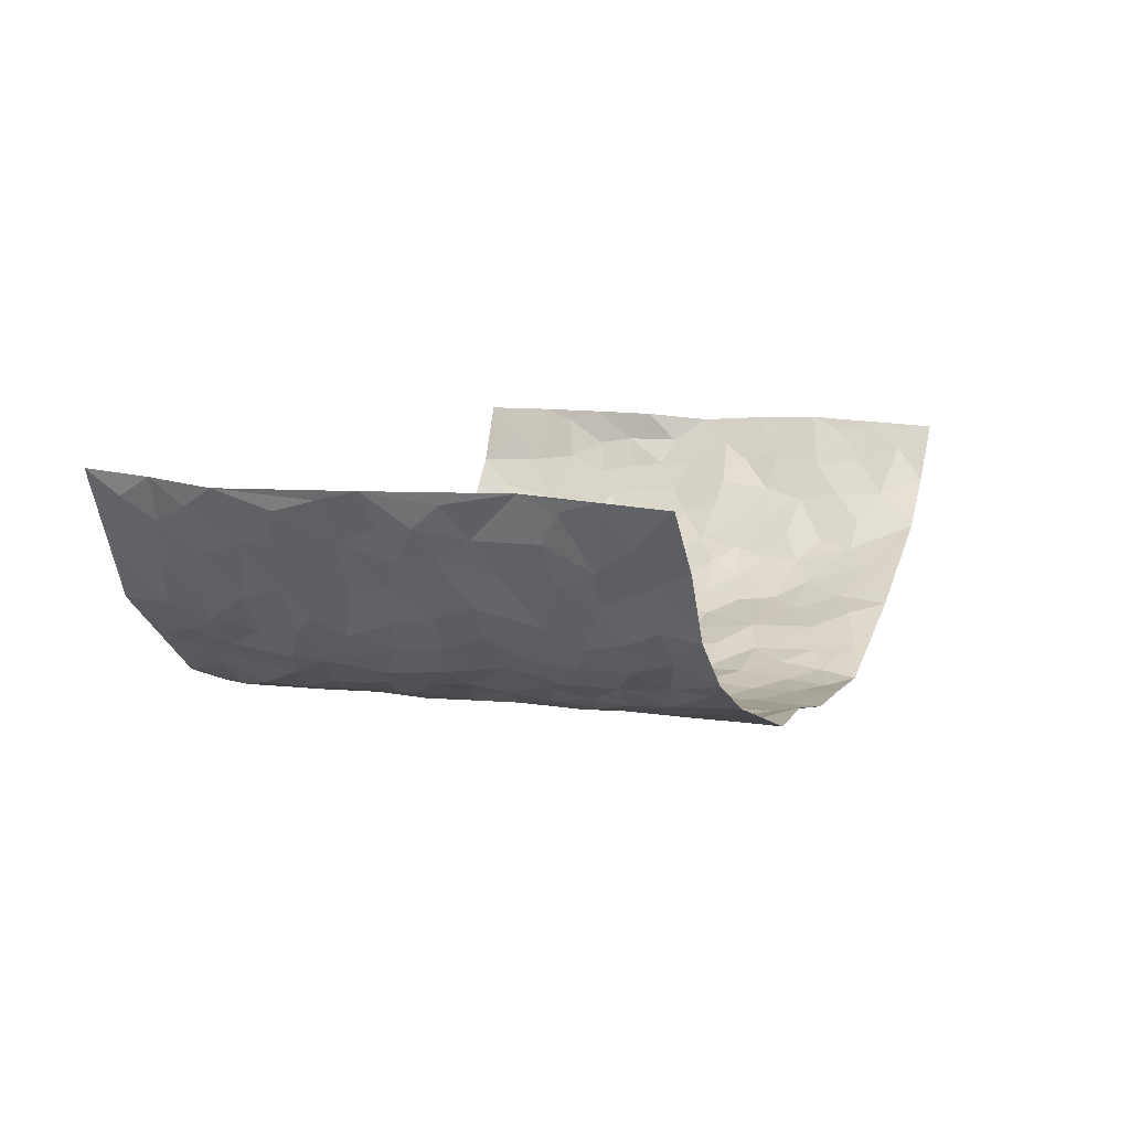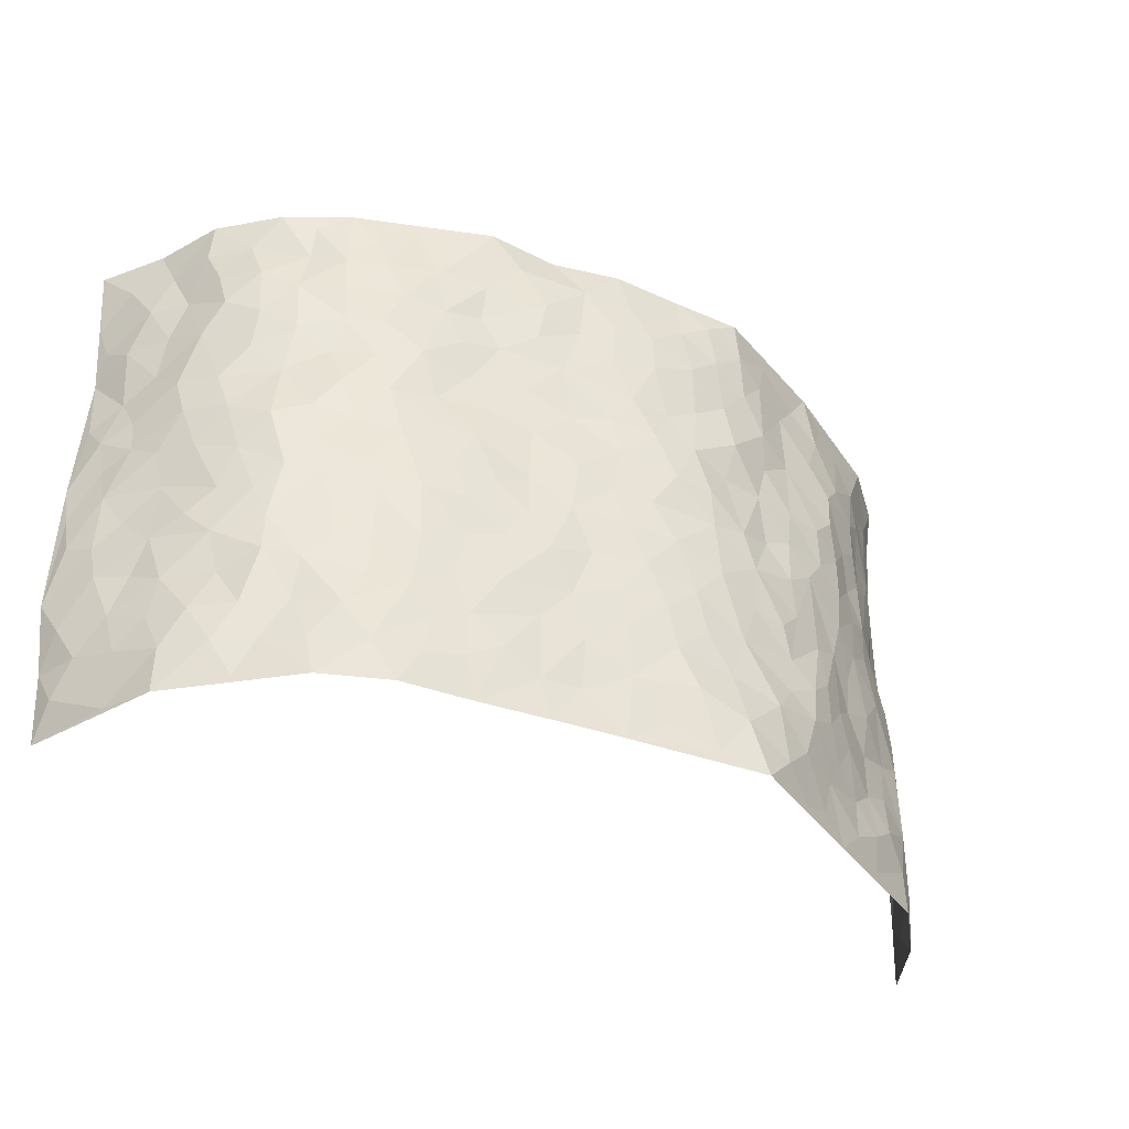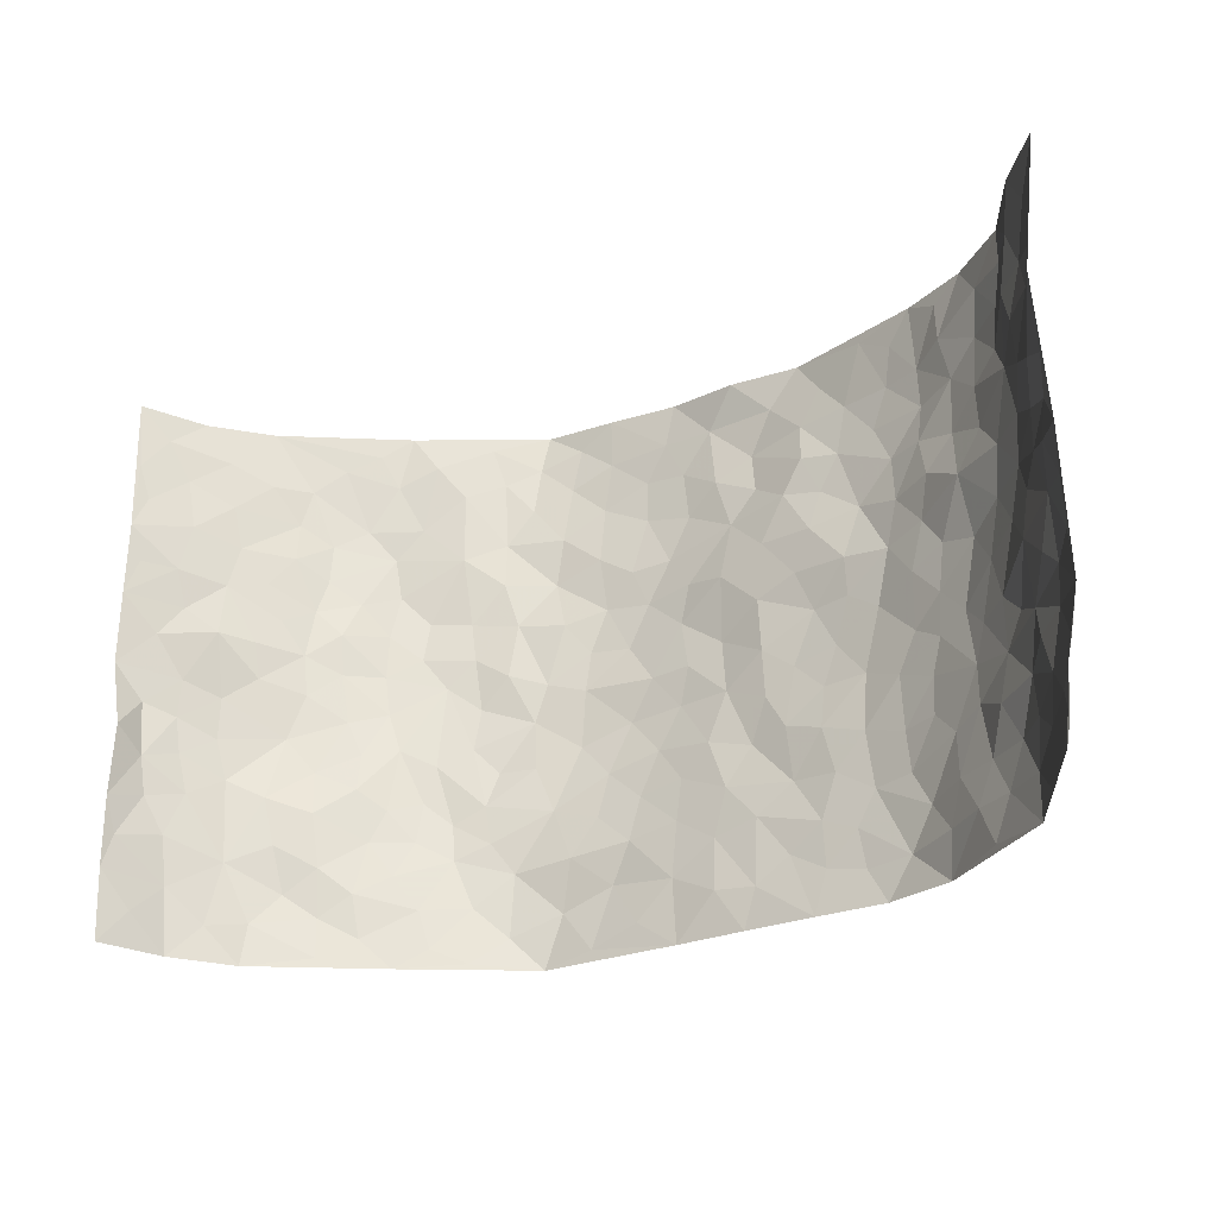
<metadata>
{"format":"obj","ext":"obj","renderer":"f3d","projection":"perspective","resolution":1024,"background":"white","views":[{"elev":8.7,"azim":112.1,"up":"+Z"},{"elev":-39.5,"azim":151.5,"up":"+Y"},{"elev":-26.9,"azim":27.8,"up":"+Y"}]}
</metadata>
<code>
v -0.8012 0.005268 0.3011
v -0.83 1.002 0.2875
v 0.7814 0.006125 0.3168
v 0.8082 0.9985 0.2979
v -0.7212 0.3966 0.1381
v -0.8309 0.5031 0.287
v -0.7605 0.3619 0.1858
v -0.002486 0.003951 -0.1351
v -0.8086 0.2557 0.2993
v -0.7928 0.3423 0.2425
v -0.6783 0.008051 0.0901
v -0.8066 0.1306 0.3008
v -0.6523 0.297 0.08694
v -0.7528 0.006758 0.1876
v -0.7502 0.2924 0.1728
v -0.4643 0.005628 -0.03141
v -0.8018 0.193 0.2798
v -0.2933 0.17 -0.1278
v -0.709 0.3261 0.1224
v -0.7618 0.1248 0.1912
v -0.781 0.06847 0.25
v -0.7204 0.06968 0.1358
v -0.6283 0.1324 0.05267
v -0.6705 0.08066 0.08304
v -0.7668 0.2117 0.202
v -0.7884 0.2746 0.2321
v -0.7057 0.1822 0.1148
v -0.6393 0.2145 0.07341
v -0.7598 0.4922 0.1949
v -0.8028 0.3817 0.2977
v -0.6782 1.001 0.0932
v -0.5091 0.2261 -0.01462
v 0.2599 0.158 -0.1171
v -0.8132 0.7528 0.3014
v -0.3617 0.3958 -0.09905
v -0.7029 0.7567 0.136
v -0.7133 0.8348 0.1496
v -0.5505 0.445 0.003157
v -0.5632 0.6088 0.01682
v -0.4659 1 -0.03471
v -0.8038 0.6903 0.2801
v -0.615 0.5657 0.05106
v -0.3794 0.7544 -0.07884
v -0.4857 0.2834 -0.02963
v -0.4447 0.2284 -0.05783
v -0.4713 0.1661 -0.03311
v -0.4398 0.6385 -0.07298
v -0.3602 0.5616 -0.09525
v 0.1645 0.4747 -0.1228
v -0.33 0.2239 -0.1089
v -0.2083 0.612 -0.1364
v -0.3691 0.6308 -0.09457
v -0.3022 0.06087 -0.13
v -0.5907 0.7137 0.02579
v -0.3882 0.1972 -0.08954
v -0.7577 0.6214 0.2079
v -0.03792 0.3495 -0.1519
v 0.05743 0.3406 -0.1394
v 0.2974 0.4521 -0.1172
v -0.09529 0.5524 -0.1599
v -0.166 0.5574 -0.1535
v 0.09097 0.6305 -0.13
v -0.5917 0.3491 0.03463
v -0.674 0.5772 0.116
v -0.8036 0.8131 0.2738
v -0.5251 0.1335 0.003057
v -0.3569 0.01565 -0.09303
v -0.7162 0.4703 0.1408
v -0.5747 0.1767 0.03346
v -0.5734 0.02333 0.02876
v -0.2487 0.0051 -0.153
v -0.5777 0.09323 0.02393
v -0.5157 0.05754 -0.007645
v -0.4136 0.041 -0.06229
v -0.4321 0.1077 -0.0545
v -0.7641 0.6893 0.2278
v -0.8174 0.8772 0.2875
v -0.6698 0.5124 0.1035
v 0.001406 0.9972 -0.1458
v -0.7149 0.6789 0.1529
v -0.5268 0.3186 0.003288
v -0.4942 0.4635 -0.0375
v 0.007053 0.5719 -0.1511
v -0.04926 0.4841 -0.1527
v 0.003694 0.421 -0.1516
v -0.1251 0.1301 -0.1545
v -0.5421 0.6729 -0.00724
v -0.7868 0.5657 0.2401
v -0.6664 0.6948 0.1003
v -0.4372 0.3 -0.06674
v -0.5837 0.2716 0.0447
v -0.4883 0.6909 -0.04985
v -0.1733 0.4867 -0.1483
v -0.2618 0.4384 -0.1324
v -0.6045 0.6524 0.04066
v -0.01159 0.1188 -0.1406
v -0.4076 0.5126 -0.08276
v -0.339 0.2911 -0.1053
v -0.2398 0.5058 -0.1348
v -0.1813 0.384 -0.1507
v -0.8208 0.6278 0.2961
v -0.6463 0.6262 0.08185
v -0.7136 0.5832 0.1679
v -0.3569 0.1133 -0.1025
v -0.5037 0.5354 -0.03563
v -0.635 0.409 0.06113
v -0.1305 0.3259 -0.151
v -0.1495 0.2511 -0.1478
v -0.5014 0.614 -0.03914
v 0.1087 0.7281 -0.1378
v -0.003691 0.2162 -0.1439
v -0.07277 0.2747 -0.1519
v 0.004877 0.2895 -0.1457
v -0.4186 0.3667 -0.07361
v -0.1967 0.1858 -0.1405
v -0.6089 0.4908 0.04695
v -0.5266 0.3842 -0.006236
v -0.4734 0.3944 -0.04304
v -0.3024 0.5259 -0.1093
v -0.2579 0.3526 -0.1305
v -0.3512 0.4695 -0.1049
v -0.226 0.2729 -0.1363
v -0.09084 0.4128 -0.1581
v -0.5622 0.5341 0.009355
v -0.09223 0.1999 -0.1484
v -0.2158 0.09654 -0.1529
v -0.393 0.261 -0.09073
v -0.802 0.4415 0.2423
v -0.7657 0.4249 0.1936
v 0.09209 0.4239 -0.1392
v 0.2091 0.2384 -0.1294
v 0.08359 0.5179 -0.1449
v 0.01984 0.4891 -0.1469
v 0.1657 0.3938 -0.1291
v 0.7068 0.4971 0.1405
v 0.2198 0.4347 -0.1252
v 0.266 0.3141 -0.1158
v 0.1593 0.5682 -0.1235
v 0.1219 0.994 -0.1228
v -0.2888 0.6211 -0.116
v 0.4196 0.8795 -0.0827
v 0.4775 0.998 -0.05135
v -0.213 0.781 -0.1383
v -0.0576 0.8635 -0.1575
v -0.3199 0.351 -0.1166
v -0.4478 0.5682 -0.06413
v -0.0762 0.05514 -0.1418
v -0.1609 0.02502 -0.1479
v 0.1196 0.003653 -0.1242
v 0.01425 0.859 -0.1537
v -0.01559 0.6998 -0.1562
v 0.4207 0.1969 -0.09111
v 0.3416 0.2904 -0.1083
v 0.5732 0.5264 -0.01095
v 0.5122 0.5468 -0.04027
v 0.4532 0.1351 -0.08108
v 0.5112 0.2274 -0.04369
v 0.4115 0.362 -0.08738
v 0.02329 0.6409 -0.1482
v -0.05843 0.6279 -0.1602
v -0.1458 0.7296 -0.1484
v -0.08566 0.693 -0.1528
v -0.05949 0.7904 -0.16
v -0.1362 0.6337 -0.1559
v 0.0223 0.774 -0.1558
v 0.2442 0.9969 -0.1297
v -0.01794 0.9255 -0.1508
v -0.2666 0.8462 -0.1263
v -0.1985 0.8796 -0.1442
v -0.3115 0.7812 -0.1119
v -0.2449 0.9972 -0.142
v -0.2282 0.6968 -0.1435
v -0.3119 0.7011 -0.1077
v -0.1397 0.8291 -0.1546
v -0.1213 0.9974 -0.1424
v 0.2159 0.746 -0.1139
v 0.1719 0.6675 -0.1184
v 0.3245 0.5954 -0.09912
v 0.2605 0.5241 -0.1196
v 0.2639 0.6665 -0.1045
v 0.4205 0.7437 -0.0844
v 0.354 0.683 -0.1044
v 0.284 0.7333 -0.1109
v 0.06924 0.9271 -0.1461
v 0.07939 0.822 -0.1436
v 0.1468 0.856 -0.147
v 0.2493 0.8721 -0.1212
v 0.3195 0.7931 -0.1067
v 0.2308 0.5963 -0.1135
v -0.769 0.8702 0.2115
v -0.6337 0.8199 0.06186
v -0.754 0.7781 0.2072
v -0.7651 0.9995 0.1814
v -0.7942 0.9426 0.2426
v -0.7248 0.9239 0.154
v -0.6683 0.8889 0.1003
v -0.5692 0.9322 0.02139
v -0.6191 0.8893 0.04874
v -0.6323 0.7495 0.07051
v -0.5375 0.8175 -0.01371
v -0.5885 0.7844 0.02123
v -0.4889 0.9033 -0.02881
v -0.3777 0.8783 -0.07446
v -0.5153 0.9625 -0.006946
v -0.4498 0.8179 -0.05372
v -0.4225 0.9371 -0.0501
v -0.3354 0.9728 -0.09585
v -0.4967 0.7636 -0.04161
v -0.3142 0.9012 -0.1075
v -0.2574 0.9296 -0.1342
v 0.1569 0.7836 -0.136
v 0.252 0.8044 -0.1096
v 0.1884 0.9312 -0.1356
v 0.39 0.8115 -0.09261
v 0.3355 0.8799 -0.1068
v 0.3747 0.9816 -0.08714
v 0.2875 0.9364 -0.1183
v 0.4337 0.9475 -0.0714
v 0.3791 0.4938 -0.09921
v 0.3246 0.5297 -0.1075
v 0.4746 0.6042 -0.05821
v 0.4261 0.6643 -0.0781
v 0.4034 0.588 -0.09036
v 0.3536 0.1907 -0.1094
v 0.4748 0.3347 -0.06322
v 0.4509 0.5223 -0.06458
v 0.3473 0.3886 -0.1107
v -0.1235 0.9138 -0.15
v -0.1831 0.9571 -0.1473
v 0.3205 0.1334 -0.1118
v 0.5782 0.01504 0.01519
v 0.2006 0.334 -0.1251
v 0.2715 0.3855 -0.1208
v 0.5629 0.2476 -0.01008
v 0.6785 0.9982 0.08798
v 0.8096 0.252 0.2986
v 0.4849 0.8115 -0.06073
v 0.663 0.4876 0.08056
v 0.4784 0.7463 -0.056
v 0.8023 0.5009 0.3039
v 0.6291 0.2946 0.04531
v 0.4994 0.468 -0.0497
v 0.7002 0.3122 0.1286
v 0.5463 0.4154 -0.02622
v 0.4824 0.002138 -0.06324
v 0.08958 0.2531 -0.1337
v 0.4921 0.07723 -0.04918
v 0.135 0.3197 -0.1401
v 0.4148 0.2672 -0.08946
v 0.7582 0.2666 0.2061
v 0.6088 0.462 0.02532
v 0.5503 0.08257 -0.004295
v 0.4455 0.4261 -0.07769
v 0.5823 0.3718 0.003638
v 0.2868 0.2333 -0.1146
v 0.472 0.2717 -0.065
v 0.2636 0.07896 -0.1166
v 0.3666 0.002012 -0.1053
v 0.2428 0.002621 -0.1129
v 0.2004 0.1153 -0.1242
v 0.06729 0.1707 -0.1347
v 0.1445 0.1905 -0.1275
v 0.5826 0.1477 0.01069
v 0.6926 0.4238 0.1327
v 0.6809 0.2224 0.1059
v 0.6122 0.08123 0.03585
v 0.628 0.3851 0.046
v 0.6646 0.3401 0.07949
v 0.7653 0.3276 0.2164
v 0.6852 0.5675 0.09834
v 0.6456 0.1468 0.06052
v 0.6889 0.1511 0.1184
v 0.733 0.3685 0.1828
v 0.7947 0.3512 0.2657
v 0.7603 0.4397 0.2202
v 0.562 0.3128 -0.01129
v 0.7201 0.1076 0.167
v 0.3321 0.06337 -0.1115
v 0.4108 0.06863 -0.09847
v 0.06874 0.0796 -0.1254
v 0.1408 0.07347 -0.1232
v 0.7861 0.7503 0.3095
v 0.6736 0.08036 0.08993
v 0.6114 0.2165 0.04332
v 0.7974 0.4258 0.2858
v 0.7649 0.5095 0.2415
v 0.7132 0.2521 0.1576
v 0.5158 0.1485 -0.03385
v 0.6737 0.002288 0.09399
v 0.4938 0.394 -0.05292
v 0.7765 0.06657 0.2745
v 0.7913 0.1301 0.3089
v 0.7327 0.182 0.1822
v 0.7604 0.1264 0.2346
v 0.7167 0.01132 0.1802
v 0.7867 0.1899 0.2642
v 0.6305 0.5558 0.03892
v 0.6447 0.6325 0.06315
v 0.5582 0.6355 0.0011
v 0.7187 0.691 0.1738
v 0.602 0.7708 0.01873
v 0.7868 0.6255 0.2866
v 0.696 0.6416 0.1191
v 0.7393 0.5951 0.1962
v 0.6745 0.7437 0.09216
v 0.736 0.5308 0.1878
v 0.7746 0.5746 0.2469
v 0.7512 0.6589 0.2317
v 0.6077 0.6917 0.02605
v 0.5478 0.7228 -0.02007
v 0.4937 0.6744 -0.03892
v 0.7408 0.8526 0.1913
v 0.6633 0.8707 0.07257
v 0.7104 0.7767 0.1623
v 0.7592 0.7779 0.2325
v 0.6921 0.8442 0.1355
v 0.7959 0.8744 0.301
v 0.6518 0.8017 0.05826
v 0.7824 0.8117 0.284
v 0.6817 0.9312 0.09663
v 0.7342 0.9992 0.1989
v 0.5867 0.9972 0.005741
v 0.7162 0.9264 0.1686
v 0.7684 0.9284 0.2381
v 0.6224 0.9338 0.04196
v 0.5358 0.9005 -0.01701
v 0.4833 0.8809 -0.05683
v 0.5317 0.9689 -0.02248
v 0.5524 0.8214 -0.01869
v 0.6082 0.8603 0.01886
f 29 6 128
f 12 21 20
f 26 10 9
f 55 45 46
f 27 19 15
f 26 9 17
f 101 6 88
f 12 1 21
f 7 15 19
f 125 86 96
f 84 123 85
f 129 29 128
f 25 27 15
f 12 20 17
f 73 75 66
f 22 14 11
f 26 17 25
f 9 12 17
f 25 15 26
f 5 129 7
f 52 146 48
f 55 18 50
f 7 19 5
f 20 27 25
f 124 82 105
f 41 76 34
f 20 14 22
f 14 20 21
f 14 21 1
f 24 22 11
f 24 27 22
f 72 66 69
f 69 32 91
f 70 24 11
f 24 23 27
f 17 20 25
f 27 20 22
f 10 15 7
f 10 26 15
f 23 28 27
f 27 13 19
f 28 23 69
f 13 27 28
f 119 121 94
f 10 7 129
f 6 30 128
f 9 10 30
f 36 192 80
f 80 102 89
f 118 81 44
f 64 103 78
f 115 126 86
f 45 32 46
f 91 63 13
f 129 68 29
f 95 87 54
f 95 54 199
f 202 40 204
f 82 97 105
f 29 88 6
f 18 55 104
f 148 126 71
f 38 82 124
f 50 18 122
f 117 82 38
f 5 19 106
f 82 117 118
f 80 64 102
f 127 45 55
f 194 77 190
f 98 35 114
f 39 124 105
f 127 50 98
f 106 19 13
f 66 75 46
f 39 95 42
f 63 117 38
f 95 89 102
f 101 56 76
f 51 140 99
f 18 53 126
f 62 83 132
f 45 127 90
f 112 113 57
f 103 29 68
f 130 85 58
f 109 39 105
f 35 94 121
f 113 246 58
f 151 165 163
f 120 100 94
f 114 127 98
f 192 190 65
f 95 39 87
f 36 191 37
f 67 104 74
f 56 101 88
f 13 63 106
f 192 34 76
f 268 241 243
f 108 115 125
f 93 84 60
f 133 84 85
f 156 288 157
f 101 76 41
f 80 103 64
f 105 97 146
f 99 61 51
f 92 109 47
f 125 96 111
f 158 227 153
f 75 104 55
f 69 66 32
f 81 91 32
f 106 78 68
f 42 64 78
f 77 34 65
f 24 70 72
f 75 73 16
f 16 71 67
f 2 34 77
f 13 28 91
f 103 56 88
f 56 80 76
f 72 69 23
f 11 16 70
f 16 73 70
f 16 67 74
f 115 18 126
f 24 72 23
f 73 72 70
f 16 74 75
f 72 73 66
f 32 45 44
f 84 83 60
f 66 46 32
f 78 106 116
f 117 63 81
f 67 53 104
f 103 68 78
f 69 91 28
f 36 80 89
f 106 38 116
f 106 68 5
f 81 118 117
f 62 132 138
f 32 44 81
f 53 67 71
f 57 58 85
f 123 100 107
f 93 60 61
f 33 230 224
f 8 96 147
f 132 133 130
f 140 48 119
f 93 100 123
f 122 98 50
f 164 60 160
f 53 71 126
f 125 112 108
f 193 194 195
f 75 55 46
f 63 91 81
f 56 103 80
f 196 198 31
f 18 104 53
f 121 48 97
f 38 106 63
f 118 97 82
f 97 35 121
f 51 172 140
f 130 134 49
f 87 39 109
f 288 252 263
f 97 114 35
f 47 43 92
f 57 113 58
f 248 130 58
f 34 101 41
f 114 90 127
f 116 124 42
f 145 94 35
f 118 114 97
f 167 79 175
f 98 145 35
f 85 123 57
f 43 47 52
f 199 36 89
f 42 78 116
f 159 83 62
f 88 29 103
f 74 104 75
f 118 44 90
f 173 140 172
f 42 95 102
f 190 192 37
f 65 190 77
f 89 95 199
f 125 111 112
f 92 87 109
f 18 115 122
f 177 180 176
f 112 57 107
f 109 105 146
f 93 94 100
f 285 286 275
f 96 86 147
f 137 232 131
f 57 123 107
f 87 92 208
f 49 134 136
f 132 130 49
f 161 164 162
f 50 127 55
f 122 108 107
f 122 107 100
f 48 140 52
f 118 90 114
f 99 119 94
f 123 84 93
f 36 37 192
f 48 121 119
f 120 122 100
f 39 42 124
f 38 124 116
f 248 58 246
f 44 45 90
f 98 122 120
f 146 52 47
f 94 93 99
f 168 209 170
f 212 183 188
f 202 197 200
f 42 102 64
f 107 108 112
f 99 93 61
f 8 280 96
f 112 111 113
f 125 115 86
f 115 108 122
f 128 30 10
f 5 68 129
f 10 129 128
f 132 49 138
f 83 84 133
f 130 133 85
f 83 133 132
f 248 134 130
f 156 152 224
f 151 110 165
f 212 186 211
f 153 224 249
f 254 251 244
f 246 261 262
f 225 158 249
f 49 136 179
f 185 184 150
f 214 188 181
f 181 188 182
f 161 163 174
f 143 170 172
f 110 211 185
f 184 79 167
f 174 228 169
f 62 110 159
f 163 150 144
f 210 169 229
f 170 143 168
f 176 211 110
f 98 120 145
f 94 145 120
f 48 146 97
f 109 146 47
f 148 86 126
f 147 86 148
f 71 8 148
f 8 147 148
f 244 276 254
f 232 136 134
f 174 143 161
f 60 83 160
f 163 162 151
f 159 160 83
f 261 281 262
f 259 281 149
f 219 220 59
f 246 113 111
f 33 255 131
f 157 256 152
f 137 255 153
f 230 278 279
f 262 260 33
f 154 155 242
f 131 255 137
f 248 131 232
f 281 280 149
f 259 258 278
f 220 179 59
f 159 151 160
f 162 160 151
f 164 61 60
f 228 174 144
f 144 174 163
f 159 110 151
f 161 172 164
f 186 184 185
f 161 162 163
f 61 164 51
f 160 162 164
f 187 217 213
f 150 163 165
f 205 202 200
f 79 184 139
f 170 43 173
f 174 169 143
f 161 143 172
f 167 144 150
f 176 180 183
f 172 170 173
f 223 226 221
f 185 150 165
f 99 140 119
f 207 206 203
f 172 51 164
f 43 52 173
f 173 52 140
f 167 175 228
f 228 229 169
f 210 168 169
f 177 110 62
f 189 138 179
f 62 138 177
f 136 232 233
f 181 182 222
f 150 184 167
f 178 180 189
f 49 179 138
f 177 138 189
f 180 178 182
f 178 179 220
f 307 308 304
f 222 223 221
f 215 187 188
f 176 183 212
f 187 213 186
f 214 215 188
f 185 211 186
f 237 181 239
f 182 188 183
f 110 185 165
f 216 215 141
f 211 176 212
f 182 183 180
f 176 110 177
f 213 184 186
f 178 189 179
f 177 189 180
f 195 190 37
f 197 198 200
f 195 194 190
f 34 192 65
f 80 192 76
f 37 196 195
f 194 2 77
f 193 2 194
f 196 37 191
f 31 193 195
f 198 196 191
f 31 195 196
f 199 201 191
f 197 204 31
f 198 191 201
f 31 198 197
f 201 199 54
f 36 199 191
f 54 208 201
f 208 43 205
f 208 54 87
f 198 201 200
f 206 205 203
f 43 170 203
f 210 207 209
f 40 202 206
f 31 204 40
f 197 202 204
f 208 205 200
f 43 203 205
f 205 206 202
f 203 209 207
f 171 40 207
f 40 206 207
f 208 200 201
f 43 208 92
f 170 209 203
f 168 143 169
f 207 210 171
f 168 210 209
f 188 187 212
f 212 187 186
f 166 139 213
f 184 213 139
f 237 214 181
f 215 214 141
f 216 141 218
f 213 217 166
f 142 166 216
f 217 216 166
f 187 215 217
f 216 217 215
f 237 141 214
f 142 216 218
f 223 222 182
f 179 136 59
f 223 220 219
f 267 238 251
f 237 327 141
f 223 182 178
f 158 290 253
f 220 223 178
f 59 233 227
f 233 59 136
f 248 246 131
f 153 249 158
f 251 254 267
f 223 219 226
f 111 261 246
f 297 251 238
f 276 256 157
f 167 228 144
f 229 228 175
f 175 171 229
f 229 171 210
f 260 257 33
f 265 271 272
f 266 289 283
f 269 243 250
f 249 224 152
f 266 283 271
f 227 233 137
f 253 227 158
f 325 313 320
f 135 264 275
f 310 329 239
f 270 298 297
f 249 256 225
f 275 273 269
f 311 222 221
f 155 154 299
f 234 276 157
f 310 311 299
f 222 239 181
f 221 226 155
f 266 263 252
f 242 290 244
f 264 273 275
f 273 264 243
f 242 244 154
f 276 290 225
f 288 234 157
f 240 282 302
f 275 286 306
f 225 290 158
f 234 263 284
f 241 254 276
f 233 232 137
f 137 153 227
f 264 135 238
f 244 251 154
f 260 259 257
f 227 253 219
f 33 224 255
f 154 297 299
f 240 302 307
f 297 154 251
f 264 268 243
f 253 226 219
f 271 284 263
f 277 294 293
f 290 242 253
f 241 234 284
f 59 227 219
f 242 155 226
f 252 245 231
f 157 152 156
f 257 230 33
f 152 256 249
f 278 230 257
f 262 33 131
f 224 153 255
f 259 278 257
f 134 248 232
f 230 279 224
f 96 261 111
f 261 96 280
f 280 281 261
f 246 262 131
f 252 247 245
f 268 267 241
f 283 277 272
f 288 247 252
f 275 274 285
f 295 291 294
f 267 268 264
f 263 234 288
f 309 310 299
f 290 276 244
f 283 272 271
f 267 254 241
f 265 243 241
f 236 240 285
f 297 238 270
f 303 305 298
f 241 276 234
f 221 155 299
f 272 277 293
f 250 243 287
f 286 285 240
f 284 271 265
f 271 263 266
f 295 3 291
f 225 256 276
f 241 284 265
f 289 266 231
f 3 292 291
f 321 235 323
f 293 294 296
f 279 278 258
f 245 279 258
f 279 156 224
f 260 281 259
f 280 8 149
f 262 281 260
f 231 266 252
f 267 264 238
f 306 304 270
f 283 289 295
f 243 269 273
f 236 269 250
f 294 292 296
f 274 236 285
f 269 274 275
f 250 287 293
f 245 289 231
f 236 274 269
f 156 279 247
f 242 226 253
f 247 279 245
f 243 265 287
f 288 156 247
f 265 272 293
f 296 292 236
f 293 287 265
f 295 294 277
f 277 283 295
f 236 250 296
f 289 3 295
f 292 294 291
f 293 296 250
f 300 304 308
f 325 320 235
f 329 330 326
f 270 304 303
f 270 303 298
f 309 305 301
f 135 306 270
f 299 297 298
f 298 309 299
f 238 135 270
f 300 314 305
f 303 300 305
f 304 306 307
f 300 303 304
f 282 319 315
f 322 325 235
f 275 306 135
f 307 306 286
f 240 307 286
f 308 307 302
f 302 282 308
f 308 282 315
f 305 309 298
f 310 309 301
f 310 301 329
f 310 239 311
f 222 311 239
f 299 311 221
f 319 312 315
f 312 323 316
f 301 305 318
f 305 314 316
f 300 308 315
f 316 314 312
f 312 314 315
f 315 314 300
f 323 312 324
f 316 313 318
f 282 4 317
f 330 313 325
f 4 321 324
f 235 320 323
f 282 317 319
f 312 319 317
f 326 325 322
f 316 320 313
f 316 318 305
f 142 218 327
f 327 218 141
f 316 323 320
f 324 312 317
f 4 324 317
f 321 323 324
f 318 313 330
f 328 326 322
f 326 327 329
f 329 327 237
f 326 328 327
f 322 142 328
f 327 328 142
f 329 237 239
f 301 318 330
f 326 330 325
f 330 329 301

</code>
